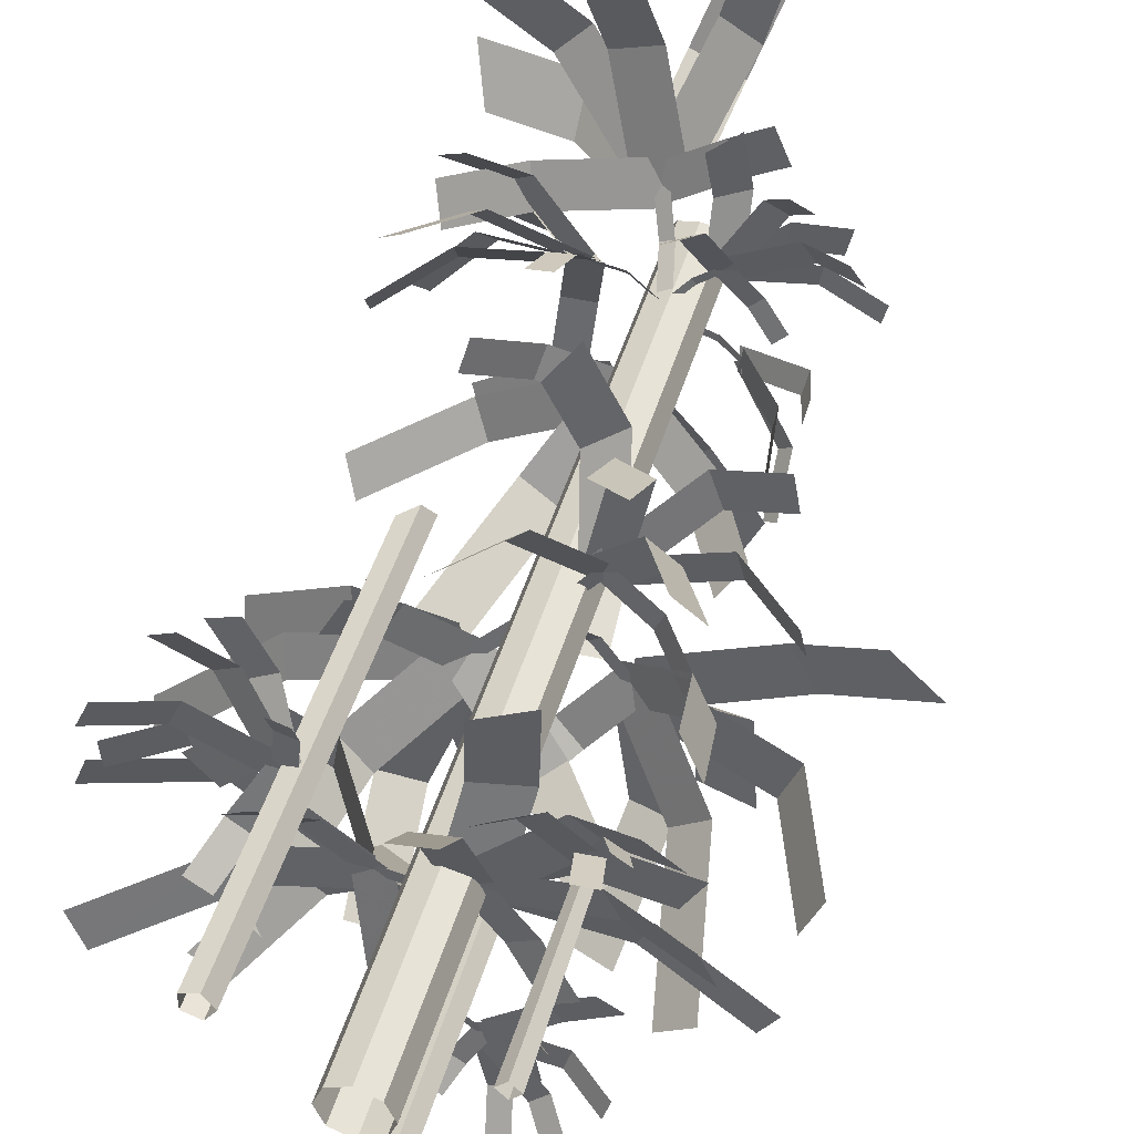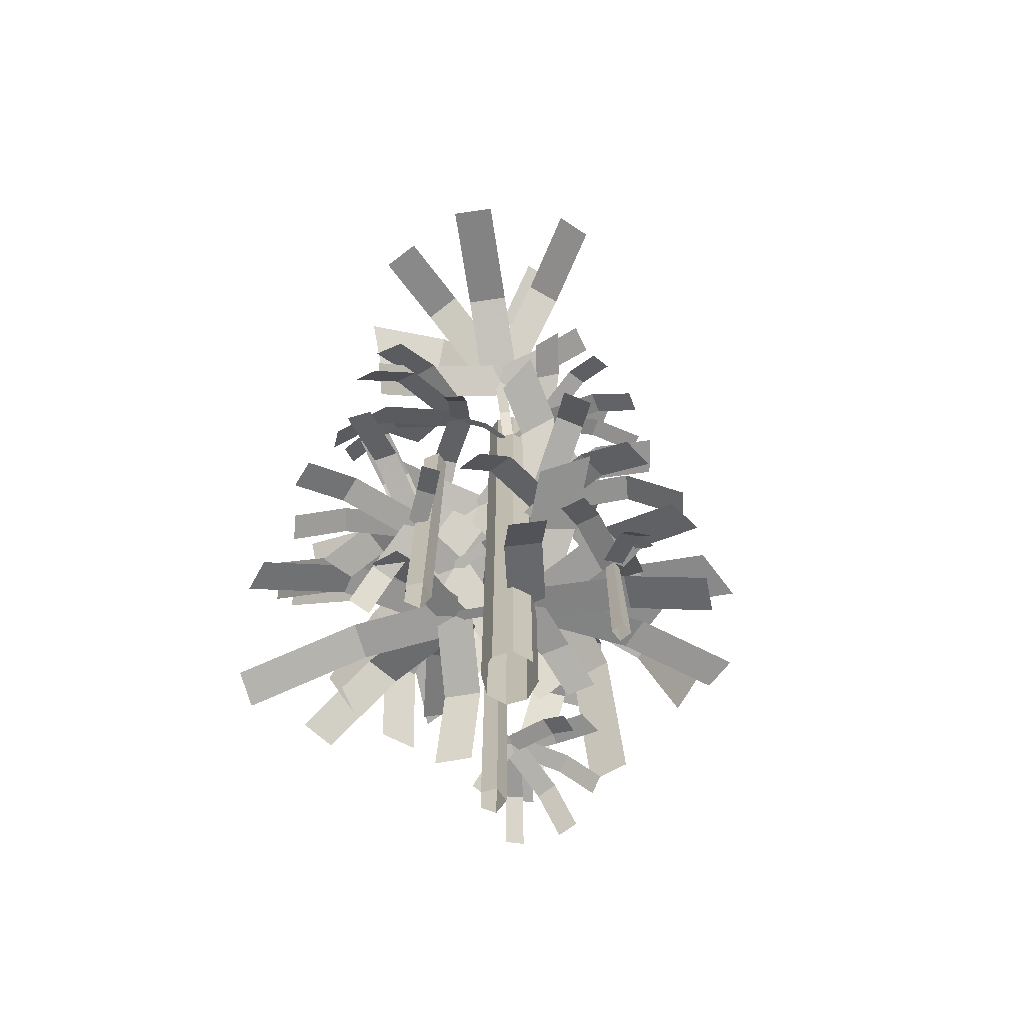
<metadata>
{"format":"obj","ext":"obj","renderer":"f3d","projection":"perspective","resolution":1024,"background":"white","views":[{"elev":45.0,"azim":15.8,"up":"+Z"},{"elev":-72.3,"azim":-7.2,"up":"+Y"}]}
</metadata>
<code>
o Bamboo_tri
v 1.061 95 -1.061
v 1.061 143.5 -1.061
v 1.5 142.6 2.3e-05
v 1.5 95 1.5e-05
v 0 95 -1.5
v 0 143.8 -1.5
v -1.061 95 -1.061
v -1.061 143.5 -1.061
v -1.5 95 1.5e-05
v -1.5 142.6 2.3e-05
v -1.061 95 1.061
v -1.061 141.8 1.061
v 0 95 1.5
v 0 141.4 1.5
v 1.061 95 1.061
v 1.061 141.8 1.061
v 0 142.6 2.3e-05
v 5.87 95 3.259
v 5.37 95 2.759
v 5.37 105 2.863
v 5.767 105 3.259
v 4.87 95 3.259
v 4.974 105 3.259
v 5.37 95 3.759
v 5.37 105 3.656
v 0.6978 95 -6.937
v 0.6978 112.2 -6.937
v 0.1136 113.6 -6.277
v 0.1136 95 -6.277
v 0.2502 95 -7.697
v 0.2502 113.1 -7.697
v -0.6105 95 -7.506
v -0.6105 115 -7.506
v -0.695 95 -6.629
v -0.695 115 -6.629
v -0.0488 113.8 -7.009
v -5.045 95 3.245
v -5.045 118.8 3.245
v -4.527 119.1 3.958
v -4.527 95 3.958
v -5.884 95 3.517
v -5.884 118.2 3.517
v -5.884 95 4.399
v -5.884 118.2 4.399
v -5.045 95 4.671
v -5.045 118.8 4.671
v -5.277 118.6 3.958
v 2.07 136.5 -0.4947
v 2.127 136.5 -0.1408
v 3.33 135.6 -0.299
v 3.273 135.6 -0.6528
v 0.411 136.8 -0.2405
v 0.4677 136.8 0.1134
v 5.423 133.7 -3.192
v 6.135 133.1 -2.444
v 6.268 130 -3.801
v 5.552 130.6 -4.515
v 2.929 135.8 -0.8734
v 3.576 135.4 -0.06458
v 6.717 133.3 0.2249
v 6.498 133.9 1.246
v 6.749 130.9 2.455
v 6.967 130.3 1.428
v 3.37 135.3 -0.9764
v 3.135 135.9 0.03852
v 5.298 132.8 -1.324
v 5.506 132.8 -0.09678
v 6.055 128.6 -0.03478
v 5.847 128.6 -1.263
v 3.154 135.6 -1.083
v 3.351 135.6 0.1453
v -6.589 107.6 6.513
v -7.989 107.8 5.588
v -9.481 108.2 7.89
v -7.948 107.9 8.611
v -5.141 105.4 4.713
v -6.401 105.3 3.614
v -7.386 106.2 8.019
v -8.52 106.3 7.416
v -10.21 105 10.03
v -9.03 104.9 10.57
v -5.231 105.3 4.511
v -6.31 105.4 3.816
v -8.693 107.6 3.012
v -7.454 107 1.899
v -9.178 107.3 0.05442
v -10.87 108 0.6843
v -6.123 105.4 4.918
v -5.418 105.3 3.409
v -7.937 104.7 1.768
v -6.786 104.6 1.166
v -7.808 102.7 -0.2874
v -8.972 102.9 0.2962
v -6.336 105.4 4.481
v -5.205 105.3 3.846
v -9.864 106.4 4.409
v -9.732 106.4 3.048
v -12.44 104.9 2.752
v -12.56 104.9 4.115
v -5.846 105.3 4.843
v -5.695 105.3 3.484
v -4.97 105 6.259
v -6.003 105.1 6.395
v -5.886 104.2 8.068
v -4.852 104 7.947
v -5.256 105.3 4.086
v -6.286 105.4 4.241
v -9.401 105.4 6.542
v -10.01 105.4 5.169
v -12.6 103.5 6.309
v -11.98 103.5 7.677
v -5.475 105.3 4.853
v -6.066 105.3 3.474
v -1.229 105.1 0.09862
v -0.9749 105.1 -0.4342
v -2.993 106.1 -1.469
v -3.248 106.2 -0.9365
v 0.3123 102.9 0.9857
v 0.5664 102.9 0.4529
v -5.874 110.9 -0.03038
v -6.365 111.4 -2.423
v -10.56 112.7 -2.185
v -9.694 112.1 0.1867
v -2.952 106.1 0.02522
v -3.16 106.1 -2.362
v -8.966 108.7 0.2629
v -9.544 109 -1.553
v -14.88 107.2 -1.347
v -14.17 106.9 0.4644
v -2.847 106 -0.2534
v -3.265 106.2 -2.083
v -4.332 110.7 -5.424
v -1.864 109.1 -4.96
v -1.637 109.8 -8.497
v -4.045 111.5 -9.889
v -4.285 106.4 -0.9345
v -1.827 105.8 -1.402
v -3.031 105 -5.723
v -1.087 104.4 -4.908
v -1.225 100.9 -7.395
v -3.171 101.5 -8.24
v -4.034 106.4 -1.55
v -2.078 105.8 -0.7865
v -7.638 109 -5.643
v -5.944 108.7 -6.642
v -9.228 106.3 -10.09
v -10.91 106.5 -9.072
v -3.912 106.2 -0.6813
v -2.2 106 -1.655
v -4.628 105.7 1.514
v -5.919 106.1 0.4414
v -7.993 104.6 1.952
v -6.72 104.1 3.039
v -2.4 105.9 -0.6419
v -3.712 106.3 -1.695
v -8.669 107.1 -2.766
v -7.814 107 -4.628
v -13.89 104.3 -7.317
v -14.72 104.5 -5.445
v -3.497 106.2 -0.2434
v -2.615 106.1 -2.093
v 0.1958 105.3 -7.612
v 0.4415 105.3 -7.369
v 1.275 105.4 -8.215
v 1.029 105.4 -8.458
v -0.6069 104.7 -6.785
v -0.3612 104.7 -6.543
v 1.227 106.9 -10.55
v 2.552 106.9 -10.3
v 2.974 106.8 -12.47
v 1.611 106.8 -12.53
v 0.496 105.5 -8.53
v 1.75 105.3 -8.084
v 1.212 105.6 -11.71
v 2.237 105.5 -11.61
v 2.541 104 -13.86
v 1.509 104.1 -13.9
v 0.6185 105.4 -8.401
v 1.628 105.4 -8.213
v 3.832 106.9 -8.586
v 3.206 106.6 -7.334
v 5.063 106.8 -6.52
v 6.175 107.1 -7.559
v 1.158 105.4 -8.973
v 1.088 105.4 -7.641
v 3.38 104.8 -7.099
v 2.707 104.9 -6.306
v 3.721 103.4 -5.31
v 4.407 103.3 -6.091
v 1.448 105.4 -8.714
v 0.7984 105.4 -7.9
v 4.15 105.7 -9.809
v 4.471 105.8 -8.774
v 6.393 104.2 -9.15
v 6.063 104.1 -10.18
v 0.9705 105.3 -8.827
v 1.276 105.5 -7.787
v -0.1364 105.1 -9.57
v 0.5897 105 -9.985
v -0.0978 104.2 -11.06
v -0.8301 104.2 -10.66
v 0.7642 105.4 -8.093
v 1.482 105.4 -8.521
v 3.062 104.8 -11.12
v 3.925 104.8 -10.28
v 5.289 102.9 -11.64
v 4.42 102.9 -12.47
v 0.6966 105.4 -8.728
v 1.55 105.4 -7.886
v 0.8003 119.7 0.4514
v 0.3783 119.7 0.7961
v 1.58 119.8 2.269
v 2.002 119.8 1.925
v -0.4605 118.4 -1.126
v -0.8825 118.4 -0.7815
v 5.497 123.2 3.033
v 4.885 123.1 5.072
v 8.2 122.7 6.07
v 8.519 122.9 3.943
v 2.214 120 1.117
v 1.282 119.5 2.97
v 7.116 120 2.816
v 6.781 119.8 4.396
v 10.02 116.1 4.818
v 10.27 116.4 3.228
v 1.983 119.8 1.274
v 1.513 119.7 2.813
v 1.96 122.8 6.759
v 0.0626 122.4 5.5
v -1.504 122.6 8.315
v -0.0172 123.1 10.31
v 2.782 119.6 2.2
v 0.7141 119.9 1.887
v -0.6245 118.1 5.193
v -1.746 118.4 4.029
v -3.712 114.8 5.018
v -2.615 114.5 6.195
v 2.327 119.6 2.61
v 1.169 119.9 1.477
v 3.646 120 7.123
v 1.984 120.3 7.487
v 2.006 116.3 10.1
v 3.668 116 9.723
v 2.582 119.6 1.874
v 0.9147 119.9 2.213
v 3.896 119.1 0.1933
v 4.417 118.9 1.385
v 6.096 116.9 0.2456
v 5.59 117.1 -0.9567
v 1.476 119.9 1.453
v 2.02 119.6 2.634
v 5.132 118.3 4.643
v 3.68 118.2 5.856
v 5.892 113.1 8.399
v 7.337 113.2 7.178
v 2.481 119.8 1.445
v 1.015 119.7 2.642
v 1.172 119.8 -1.929
v 1.705 119.7 -1.457
v 3.335 119.4 -3.371
v 2.802 119.6 -3.843
v -0.9337 118.5 0.06972
v -0.4006 118.3 0.5418
v 4.406 124 -8.629
v 7.124 123.2 -8.302
v 7.544 122.6 -12.88
v 4.789 123.4 -12.8
v 1.773 120 -3.93
v 4.235 118.9 -3.147
v 2.862 119.9 -10.74
v 4.905 119.2 -10.67
v 3.689 114.5 -15.05
v 1.677 115.4 -15.01
v 1.994 119.8 -3.665
v 4.014 119.1 -3.411
v 9.86 122.2 -4.87
v 8.562 121.9 -2.1
v 12.57 121.3 -0.7011
v 14.91 121.4 -3.104
v 2.934 119.3 -4.929
v 3.074 119.6 -2.147
v 7.099 116.3 -1.186
v 5.95 117 0.5554
v 6.659 112 2.853
v 7.817 111.2 1.14
v 3.557 119.2 -4.429
v 2.451 119.8 -2.648
v 9.143 118.5 -7.197
v 10.07 118.7 -5.103
v 12.29 112.8 -5.79
v 11.35 112.6 -7.88
v 2.557 119.4 -4.591
v 3.451 119.6 -2.485
v -0.0292 119.3 -5.927
v 1.313 118.7 -6.889
v -1.073 116.5 -8.847
v -2.436 117.1 -7.904
v 2.344 119.8 -3.044
v 3.664 119.2 -4.032
v 5.161 117.1 -8.588
v 7.028 116.6 -6.97
v 8.351 109.4 -10.52
v 6.481 109.9 -12.13
v 2.079 119.7 -4.358
v 3.929 119.2 -2.719
v -1.003 136.7 -1.79
v -0.3734 136.5 -2.122
v -1.589 136.3 -4.322
v -2.219 136.4 -3.99
v 0.1244 135.3 0.8855
v 0.7542 135.2 0.5532
v -6.132 140.8 -7.179
v -4.867 140.1 -9.607
v -8.999 139.5 -11.61
v -9.898 140.3 -9.009
v -2.663 136.9 -3.058
v -1.062 135.8 -5.086
v -8.65 136.8 -6.479
v -7.864 136.1 -8.366
v -12.4 131.4 -8.775
v -13.07 132.2 -6.878
v -2.338 136.7 -3.171
v -1.387 136 -4.972
v -0.6898 139.1 -10.96
v 1.444 138.8 -8.765
v 4.165 138.2 -12.02
v 2.745 138.3 -15.06
v -3.189 136.2 -4.497
v -0.5365 136.5 -3.646
v 1.783 133.2 -7.073
v 3.007 133.8 -5.384
v 5.407 128.8 -5.238
v 4.212 128.1 -6.925
v -2.501 136 -4.903
v -1.224 136.7 -3.24
v -3.121 135.4 -11.11
v -0.8346 135.6 -11.24
v -0.693 129.7 -13.56
v -2.98 129.5 -13.42
v -3.006 136.2 -4.025
v -0.7193 136.4 -4.119
v -5.168 136.1 -2.076
v -5.595 135.5 -3.671
v -8.268 133.4 -2.13
v -7.866 134 -0.5212
v -1.633 136.6 -3.28
v -2.092 136 -4.864
v -5.826 133.9 -7.872
v -3.654 133.5 -9.048
v -6.51 126.3 -11.54
v -8.673 126.8 -10.36
v -2.956 136.6 -3.495
v -0.7692 136.1 -4.649
v 0.8849 137.3 1.627
v 0.6899 137.2 1.978
v 1.879 137.5 2.7
v 2.074 137.6 2.349
v -0.1422 136.5 0.8476
v -0.3372 136.4 1.198
v 4.108 139.9 2.222
v 4.241 139.7 3.809
v 6.822 140.1 3.652
v 6.46 140.2 2.079
v 1.974 137.7 1.728
v 1.899 137.3 3.267
v 5.732 138.6 1.653
v 5.949 138.5 2.846
v 8.921 137.4 2.306
v 8.628 137.5 1.126
v 1.879 137.6 1.898
v 1.995 137.4 3.098
v 2.745 139 5.747
v 1.204 138.4 5.355
v 0.8397 138.2 7.732
v 2.286 138.7 8.747
v 2.703 137.6 2.341
v 1.17 137.4 2.655
v 1.447 136.3 5.318
v 0.3261 136.2 4.792
v -0.1073 134.1 5.993
v 1.008 134.2 6.535
v 2.504 137.5 2.745
v 1.37 137.5 2.25
v 4.502 138 5.567
v 3.413 137.8 6.251
v 4.827 135.9 8.077
v 5.91 136.1 7.384
v 2.486 137.6 2.164
v 1.387 137.4 2.832
v 3.031 137.6 0.6469
v 3.738 137.6 1.347
v 4.936 137 0.1155
v 4.24 137 -0.5963
v 1.577 137.5 2.154
v 2.296 137.5 2.841
v 5.84 137.4 3.805
v 5.178 137.1 5.03
v 7.597 135.1 5.882
v 8.249 135.4 4.654
v 2.275 137.6 1.889
v 1.598 137.4 3.106
v -1.99 137 1.988
v -2.04 137.3 1.555
v -3.9 137.3 1.806
v -3.85 137 2.239
v -0.2149 136.2 1.239
v -0.2645 136.6 0.8065
v -6.136 137.6 5.558
v -7.479 138.7 4.273
v -10.19 137.3 5.987
v -8.609 136.4 7.12
v -3.278 136.7 2.784
v -4.343 137.6 1.229
v -7.37 135.1 5.483
v -8.505 135.8 4.54
v -11.23 132.6 5.144
v -10.03 132 6.071
v -3.296 136.8 2.517
v -4.325 137.5 1.496
v -7.283 140.5 1.472
v -5.269 140.7 0.5188
v -6.673 142.7 -1.623
v -9.054 143 -1.231
v -4.532 136.7 2.6
v -3.089 137.7 1.413
v -5.338 138.7 -1.555
v -3.715 138.9 -1.728
v -4.005 138.3 -4.884
v -5.631 138.1 -4.75
v -4.617 137 2.115
v -3.003 137.3 1.898
v -8.972 138.4 1.348
v -8.3 139.5 0.1846
v -11.08 138.4 -2.431
v -11.74 137.4 -1.255
v -4.159 136.6 2.585
v -3.462 137.7 1.428
v -3.593 135.1 3.969
v -4.892 135.2 3.752
v -5.205 133 4.59
v -3.908 132.8 4.815
v -3.159 137.1 2.107
v -4.462 137.2 1.906
v -9.036 135.7 2.688
v -9.23 136.8 1.185
v -12.36 134.3 -0.3346
v -12.15 133.2 1.175
v -3.724 136.6 2.758
v -3.897 137.7 1.255
v -0.3777 138.7 2.626
v -1.073 138.6 2.424
v -1.697 139.9 4.479
v -1.001 139.9 4.68
v 0.108 136.4 1.124
v -0.5874 136.4 0.9222
v 1.091 144.4 6.959
v -1.568 145 7.651
v -0.1186 146.7 11.74
v 2.412 145.8 10.69
v 0.0509 139.7 4.298
v -2.709 140 4.731
v 2.061 142.7 10.14
v 0.0918 143.2 10.87
v 1.571 142.2 16.28
v 3.502 141.7 15.41
v -0.3135 139.6 4.226
v -2.344 140.1 4.803
v -5.678 144.4 5.944
v -5.878 142.7 3.521
v -10.06 143.6 3.594
v -10.95 145.5 6.036
v -0.7138 140.3 5.701
v -1.944 139.4 3.328
v -6.786 139.2 4.982
v -6.368 138.4 2.997
v -9.518 135.6 3.556
v -9.975 136.4 5.547
v -1.506 140.3 5.51
v -1.152 139.4 3.519
v -5.215 143.3 9.355
v -6.842 143 7.771
v -10.24 141.5 11.51
v -8.598 141.8 13.07
v -0.5272 140 5.317
v -2.131 139.7 3.713
v 2.2 139.4 5.855
v 1.3 140 7.22
v 3.5 138.8 9.228
v 4.42 138.2 7.88
v -0.8931 139.5 3.823
v -1.765 140.2 5.207
v -1.698 141.5 10.21
v -4.121 141.5 9.541
v -5.928 140.1 16
v -3.499 140.2 16.65
v -0.1215 139.9 4.864
v -2.536 139.8 4.165
v -1.735 119.1 -0.8747
v -1.263 119.1 -1.423
v -3.13 118.5 -3.021
v -3.602 118.5 -2.472
v 0.5654 118.1 1.124
v 1.038 118.1 0.5748
v -9.245 121.9 -3.773
v -8.858 121.3 -6.527
v -13.22 119.8 -6.873
v -13.22 120.5 -4.088
v -3.754 118.9 -1.422
v -2.834 118.1 -3.948
v -10.42 117.4 -2.364
v -10.27 116.9 -4.438
v -13.55 111.3 -3.336
v -13.62 112 -1.291
v -3.46 118.8 -1.657
v -3.128 118.2 -3.712
v -5.378 121.2 -9.38
v -2.57 121.4 -8.157
v -1.194 121.3 -12.22
v -3.643 121 -14.5
v -4.62 118.1 -2.592
v -1.968 119 -2.778
v -0.4612 116.1 -6.968
v 1.138 117 -5.829
v 4.404 112.6 -6.812
v 2.845 111.6 -7.963
v -4.116 118 -3.231
v -2.472 119 -2.138
v -6.857 117 -8.779
v -4.883 117.7 -9.741
v -4.399 111.9 -12.21
v -6.376 111.3 -11.23
v -4.288 118.2 -2.22
v -2.3 118.9 -3.15
v -5.492 117.7 0.3876
v -6.348 116.9 -0.9584
v -7.745 114.4 1.372
v -6.901 115.1 2.739
v -2.854 118.9 -2.023
v -3.734 118.1 -3.347
v -7.797 115.2 -4.836
v -6.176 115.1 -6.757
v -8.189 107.4 -8.322
v -9.805 107.5 -6.397
v -4.114 118.5 -1.732
v -2.474 118.5 -3.637
v 4.122 103.9 6.6
v 2.972 104 5.81
v 1.865 102 7.274
v 3.002 101.9 8.083
v 5.982 104.8 3.821
v 4.809 104.9 3.064
v 6.386 103.1 5.867
v 5.302 103 5.984
v 5.673 101 6.748
v 6.761 101.2 6.641
v 5.875 104.7 3.677
v 4.797 104.5 3.82
v 6.755 104.6 4.692
v 5.892 104.6 5.238
v 6.461 103.3 5.985
v 7.27 103.4 5.352
v 5.974 104.8 3.479
v 4.99 104.7 3.731
v 4.11 107.4 -0.6373
v 4.869 107.1 1.67
v 9.07 107 0.9989
v 7.939 107.4 -1.249
v 0.7078 105.5 -0.7801
v 1.136 104.9 1.514
v 6.827 105.7 -1.572
v 7.598 105.4 0.149
v 12.57 103.5 -0.9595
v 11.67 103.9 -2.652
v 0.6177 105.4 -0.5074
v 1.226 105 1.241
v 3.096 106.5 4.797
v 0.4728 106.2 4.524
v 0.6622 105.9 8.062
v 3.335 106 9.262
v 2.134 105.2 0.005917
v -0.2895 105.2 0.7277
v 1.199 103.6 4.687
v -0.8367 103.9 4.099
v -0.8641 101.5 6.152
v 1.172 101.3 6.765
v 1.945 105.1 0.6363
v -0.1005 105.3 0.09742
v 6.133 104.9 4.387
v 4.556 104.9 5.568
v 7.795 102.3 8.227
v 9.356 102.3 7.034
v 1.722 105.2 -0.212
v 0.1226 105.2 0.9456
v 2.142 105.2 -2.504
v 3.551 105 -1.59
v 5.25 104.1 -3.494
v 3.857 104.3 -4.425
v 0.2087 105.3 -0.07888
v 1.635 105.1 0.8125
v 6.648 104.3 1.26
v 5.98 104 3.177
v 10.1 100.9 4.702
v 10.75 101.2 2.78
v 1.27 105.3 -0.5869
v 0.5739 105.1 1.321
f 1 2 3 4
f 2 1 5 6
f 7 8 6 5
f 9 10 8 7
f 11 12 10 9
f 13 14 12 11
f 15 16 14 13
f 4 3 16 15
f 8 10 17 6
f 12 14 17 10
f 16 3 17 14
f 2 6 17 3
f 18 19 20 21
f 19 22 23 20
f 22 24 25 23
f 24 18 21 25
f 20 23 25 21
f 26 27 28 29
f 30 31 27 26
f 32 33 31 30
f 34 35 33 32
f 29 28 35 34
f 27 31 36
f 31 33 36
f 33 35 36
f 35 28 36
f 28 27 36
f 37 38 39 40
f 41 42 38 37
f 43 44 42 41
f 45 46 44 43
f 40 39 46 45
f 38 42 47
f 42 44 47
f 44 46 47
f 46 39 47
f 39 38 47
f 48 49 50 51
f 52 53 49 48
f 54 55 56 57
f 58 59 55 54
f 60 61 62 63
f 64 65 61 60
f 66 67 68 69
f 70 71 67 66
f 72 73 74 75
f 76 77 73 72
f 78 79 80 81
f 82 83 79 78
f 84 85 86 87
f 88 89 85 84
f 90 91 92 93
f 94 95 91 90
f 96 97 98 99
f 100 101 97 96
f 102 103 104 105
f 106 107 103 102
f 108 109 110 111
f 112 113 109 108
f 114 115 116 117
f 118 119 115 114
f 120 121 122 123
f 124 125 121 120
f 126 127 128 129
f 130 131 127 126
f 132 133 134 135
f 136 137 133 132
f 138 139 140 141
f 142 143 139 138
f 144 145 146 147
f 148 149 145 144
f 150 151 152 153
f 154 155 151 150
f 156 157 158 159
f 160 161 157 156
f 162 163 164 165
f 166 167 163 162
f 168 169 170 171
f 172 173 169 168
f 174 175 176 177
f 178 179 175 174
f 180 181 182 183
f 184 185 181 180
f 186 187 188 189
f 190 191 187 186
f 192 193 194 195
f 196 197 193 192
f 198 199 200 201
f 202 203 199 198
f 204 205 206 207
f 208 209 205 204
f 210 211 212 213
f 214 215 211 210
f 216 217 218 219
f 220 221 217 216
f 222 223 224 225
f 226 227 223 222
f 228 229 230 231
f 232 233 229 228
f 234 235 236 237
f 238 239 235 234
f 240 241 242 243
f 244 245 241 240
f 246 247 248 249
f 250 251 247 246
f 252 253 254 255
f 256 257 253 252
f 258 259 260 261
f 262 263 259 258
f 264 265 266 267
f 268 269 265 264
f 270 271 272 273
f 274 275 271 270
f 276 277 278 279
f 280 281 277 276
f 282 283 284 285
f 286 287 283 282
f 288 289 290 291
f 292 293 289 288
f 294 295 296 297
f 298 299 295 294
f 300 301 302 303
f 304 305 301 300
f 306 307 308 309
f 310 311 307 306
f 312 313 314 315
f 316 317 313 312
f 318 319 320 321
f 322 323 319 318
f 324 325 326 327
f 328 329 325 324
f 330 331 332 333
f 334 335 331 330
f 336 337 338 339
f 340 341 337 336
f 342 343 344 345
f 346 347 343 342
f 348 349 350 351
f 352 353 349 348
f 354 355 356 357
f 358 359 355 354
f 360 361 362 363
f 364 365 361 360
f 366 367 368 369
f 370 371 367 366
f 372 373 374 375
f 376 377 373 372
f 378 379 380 381
f 382 383 379 378
f 384 385 386 387
f 388 389 385 384
f 390 391 392 393
f 394 395 391 390
f 396 397 398 399
f 400 401 397 396
f 402 403 404 405
f 406 407 403 402
f 408 409 410 411
f 412 413 409 408
f 414 415 416 417
f 418 419 415 414
f 420 421 422 423
f 424 425 421 420
f 426 427 428 429
f 430 431 427 426
f 432 433 434 435
f 436 437 433 432
f 438 439 440 441
f 442 443 439 438
f 444 445 446 447
f 448 449 445 444
f 450 451 452 453
f 454 455 451 450
f 456 457 458 459
f 460 461 457 456
f 462 463 464 465
f 466 467 463 462
f 468 469 470 471
f 472 473 469 468
f 474 475 476 477
f 478 479 475 474
f 480 481 482 483
f 484 485 481 480
f 486 487 488 489
f 490 491 487 486
f 492 493 494 495
f 496 497 493 492
f 498 499 500 501
f 502 503 499 498
f 504 505 506 507
f 508 509 505 504
f 510 511 512 513
f 514 515 511 510
f 516 517 518 519
f 520 521 517 516
f 522 523 524 525
f 526 527 523 522
f 528 529 530 531
f 532 533 529 528
f 534 535 536 537
f 538 539 535 534
f 540 541 542 543
f 544 545 541 540
f 546 547 548 549
f 550 551 547 546
f 552 553 554 555
f 556 557 553 552
f 558 559 560 561
f 562 563 559 558
f 564 565 566 567
f 568 569 565 564
f 570 571 572 573
f 574 575 571 570
f 576 577 578 579
f 580 581 577 576
f 582 583 584 585
f 586 587 583 582
f 588 589 590 591
f 592 593 589 588
f 594 595 596 597
f 598 599 595 594
f 600 601 602 603
f 604 605 601 600

</code>
